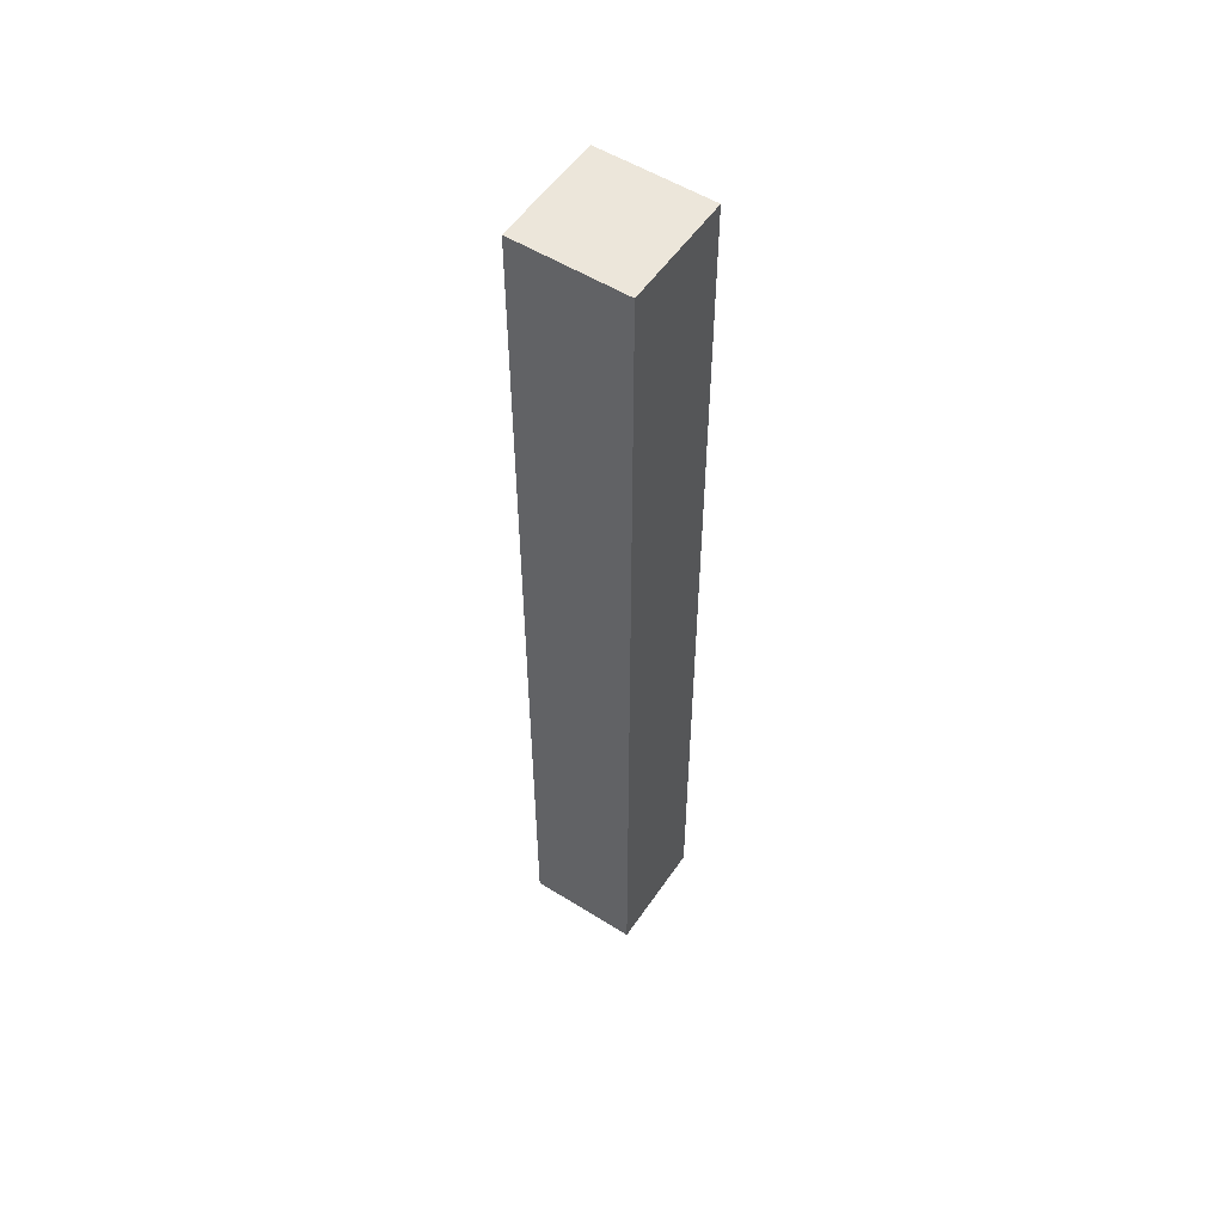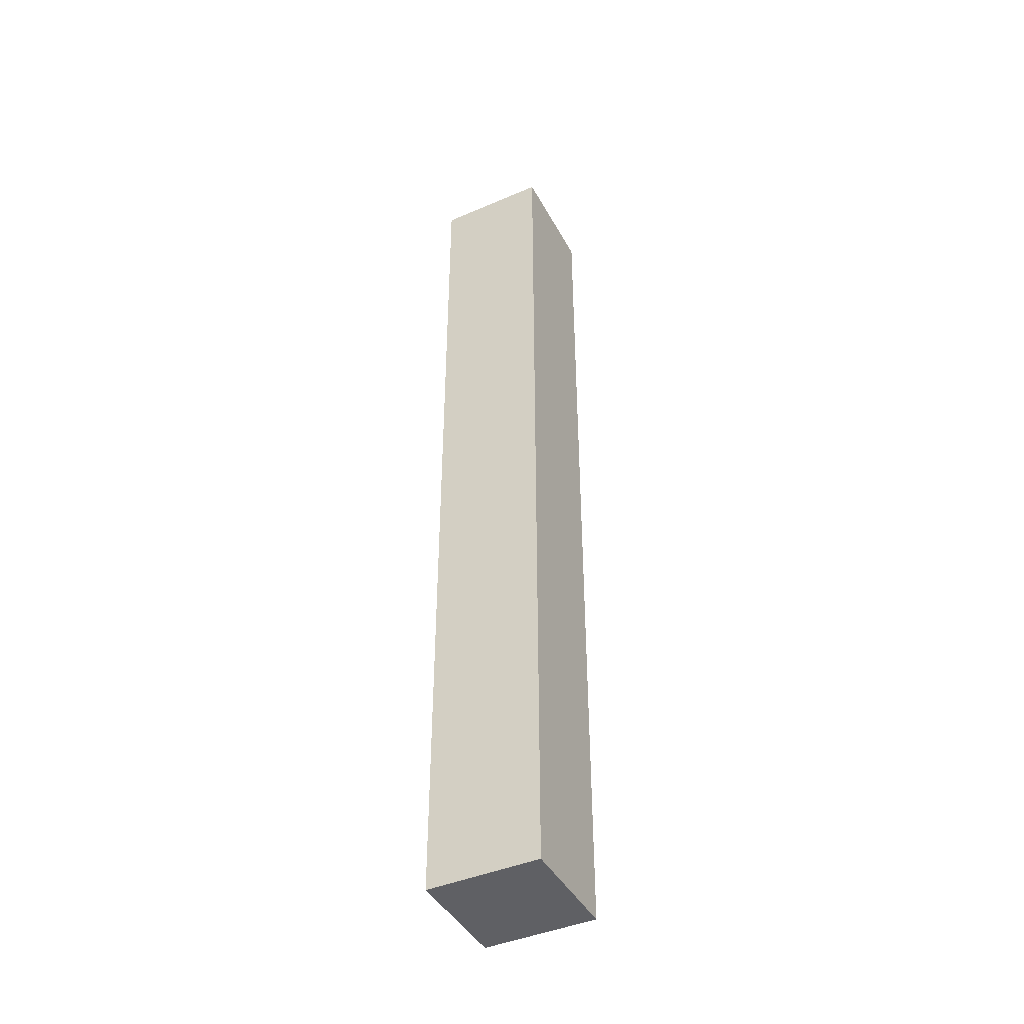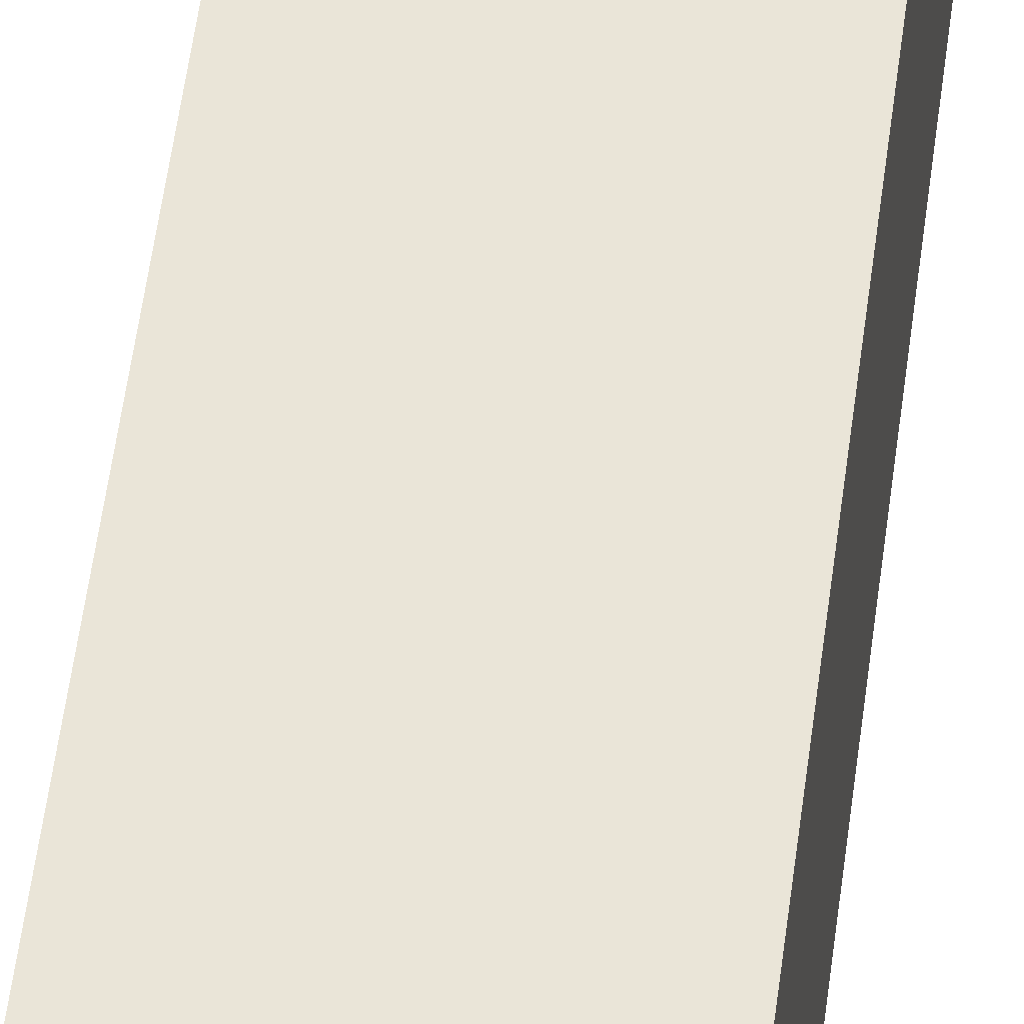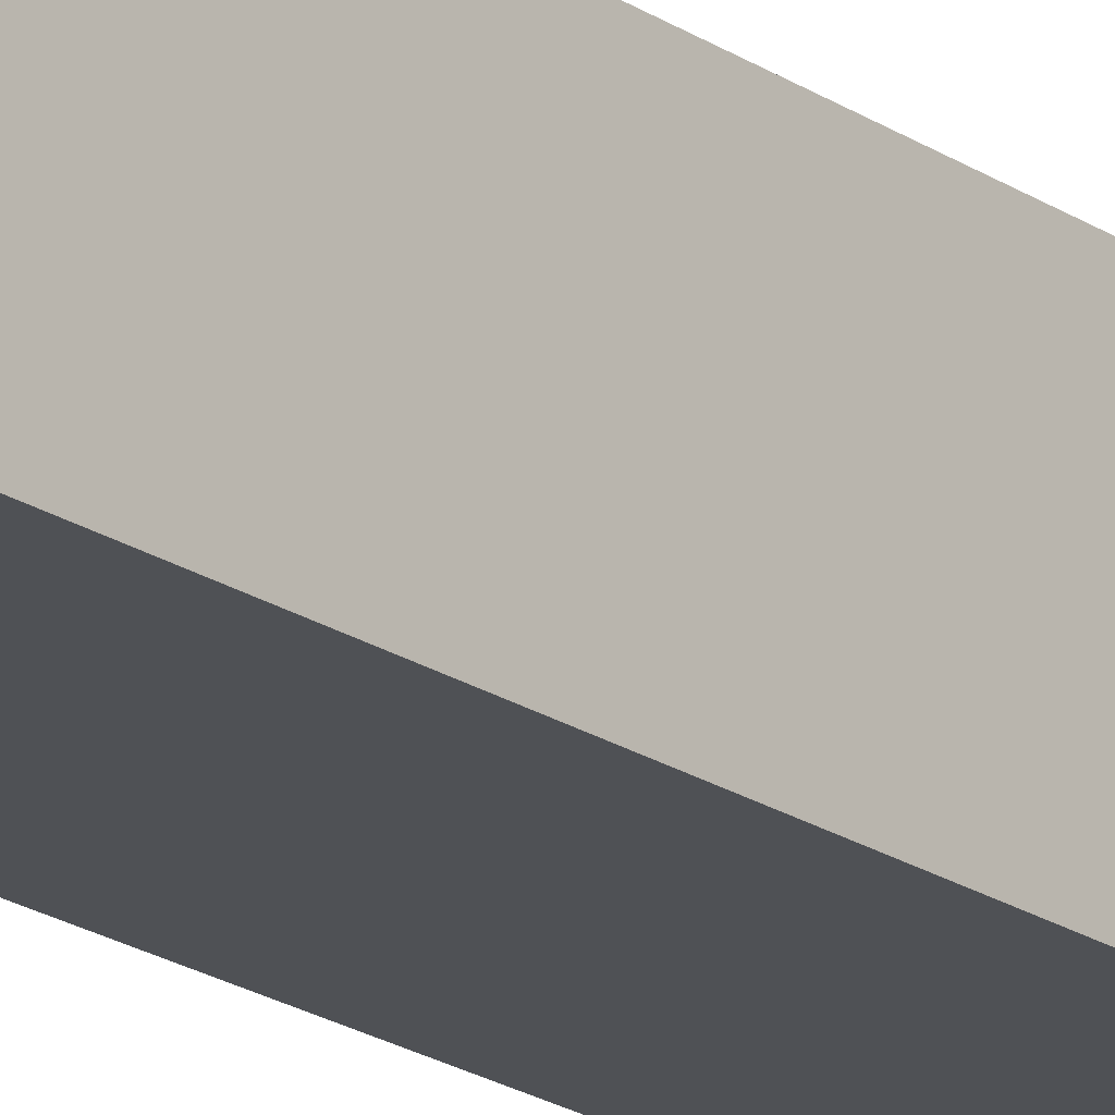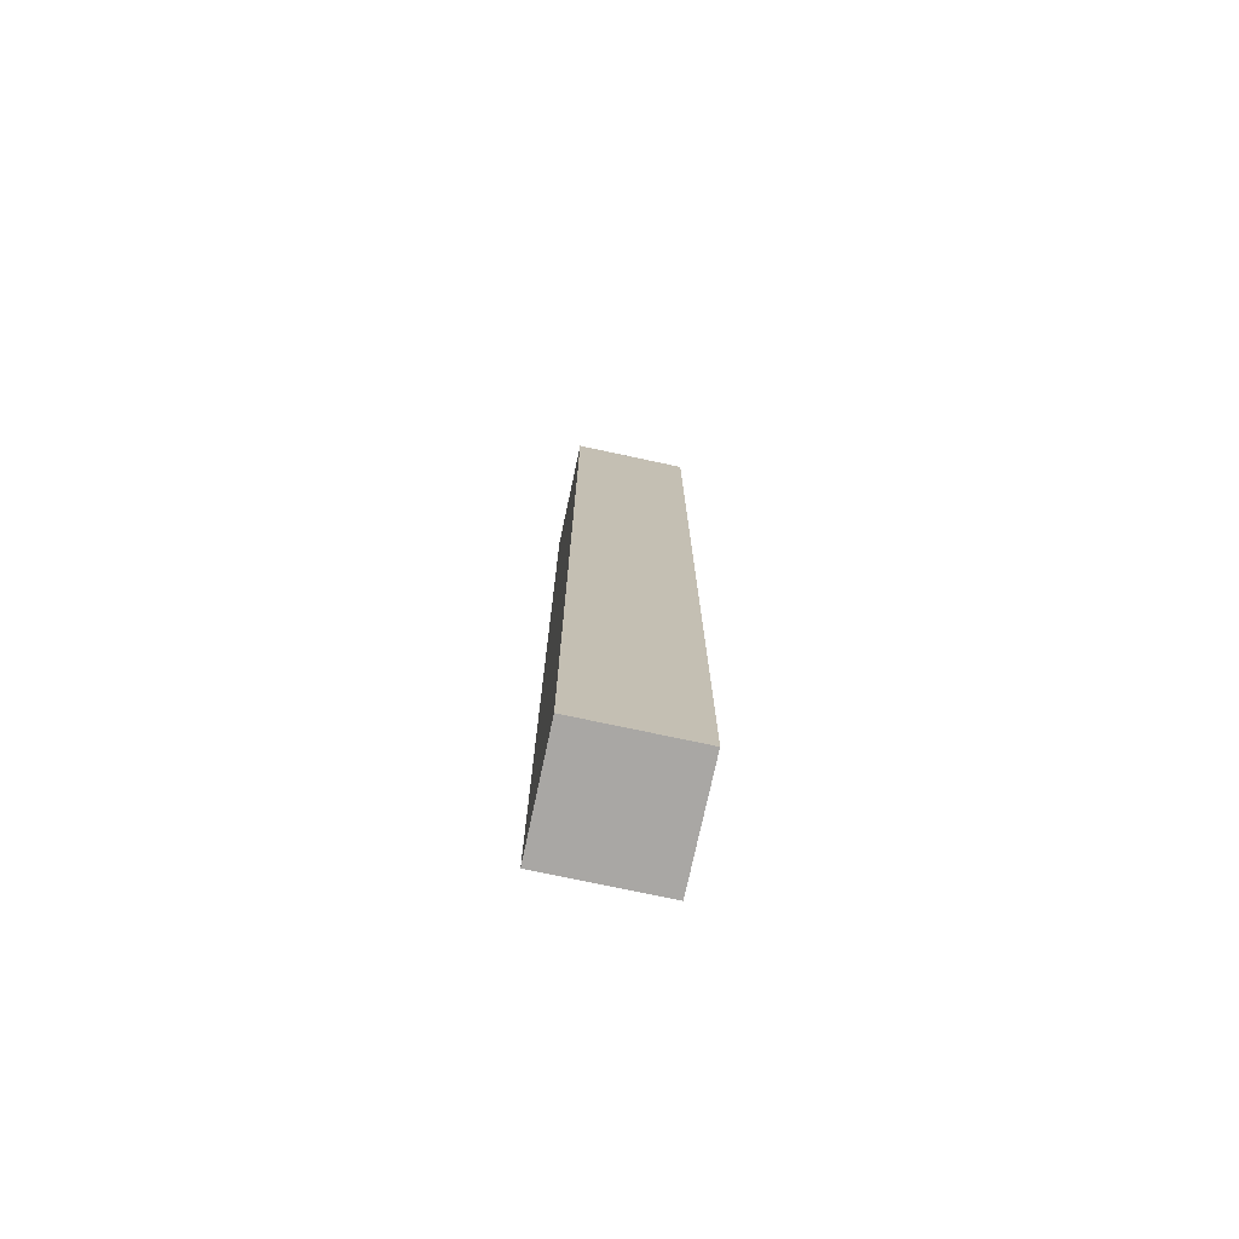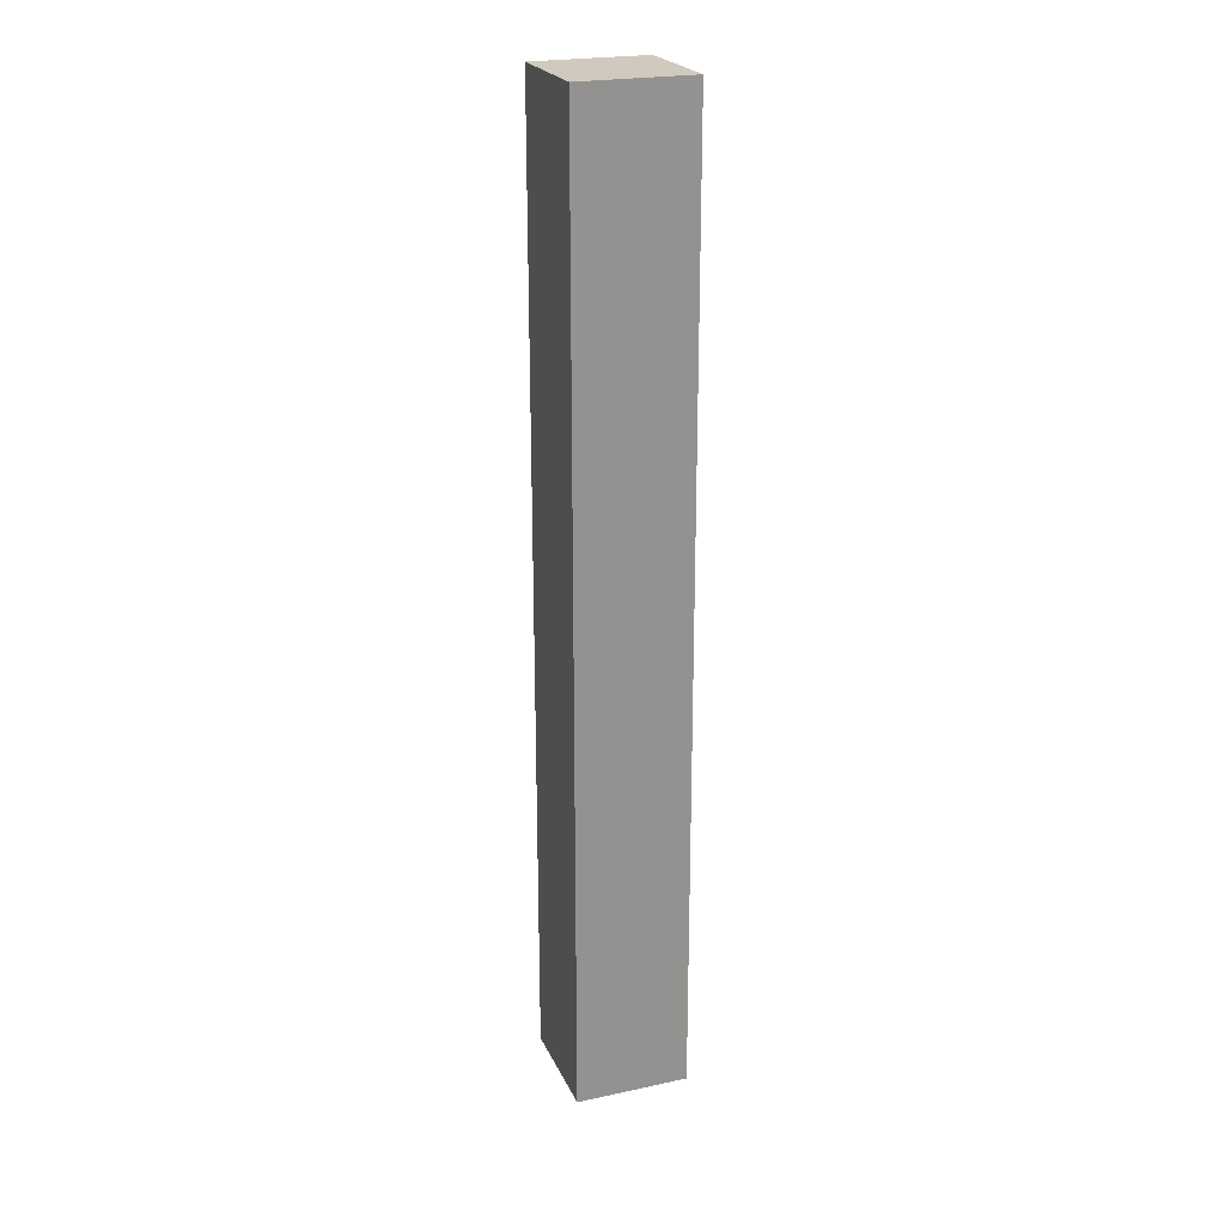
<metadata>
{"format":"obj","ext":"obj","renderer":"f3d","projection":"perspective","resolution":1024,"background":"white","views":[{"elev":54.2,"azim":-56.4,"up":"+Z"},{"elev":-43.3,"azim":26.9,"up":"+Z"},{"elev":45.4,"azim":6.4,"up":"+Y"},{"elev":-19.6,"azim":-141.6,"up":"+Y"},{"elev":-74.7,"azim":77.9,"up":"+Z"},{"elev":23.1,"azim":70.1,"up":"+Z"}]}
</metadata>
<code>
o Untitled
v -0.1 -0.1 1.5
v -0.1 -0.1 1.1
v -0.1 -0.1 0.8
v -0.1 -0.1 0.7
v -0.1 -0.1 0.6
v -0.1 -0.1 0.5
v -0.1 -0.1 0.4
v -0.1 -0.1 0.3
v -0.1 -0.1 0.2
v -0.1 -0.1 0.1
v -0.1 -0.1 -0
v -0.1 -0 1.5
v -0.1 -0 1.4
v -0.1 -0 1.3
v -0.1 -0 1.2
v -0.1 -0 1.1
v -0.1 -0 1
v -0.1 -0 0.9
v -0.1 -0 0.8
v -0.1 -0 0.7
v -0.1 -0 0.6
v -0.1 -0 0.5
v -0.1 -0 0.4
v -0.1 -0 0.3
v -0.1 -0 0.2
v -0.1 -0 0.1
v -0.1 0.1 1.5
v -0.1 0.1 1.4
v -0.1 0.1 1.3
v -0.1 0.1 1.2
v -0.1 0.1 1.1
v -0.1 0.1 1
v -0.1 0.1 0.9
v -0.1 0.1 0.8
v -0.1 0.1 0.7
v -0.1 0.1 0.6
v -0.1 0.1 0.5
v -0.1 0.1 0.4
v -0.1 0.1 0.3
v -0.1 0.1 0.1
v -0.1 0.1 0
v -0.1 0.1 -0.1
v 0.1 -0.1 1.5
v 0.1 -0.1 1.4
v 0.1 -0.1 1.2
v 0.1 -0.1 1.1
v 0.1 -0.1 0.9
v 0.1 -0.1 0.8
v 0.1 -0.1 0.6
v 0.1 -0.1 0.5
v 0.1 -0.1 0.4
v 0.1 -0.1 0.3
v 0.1 -0.1 0.2
v 0.1 -0.1 -0
v 0.1 -0 1.5
v 0.1 -0 1.4
v 0.1 -0 1.3
v 0.1 -0 1.2
v 0.1 -0 1.1
v 0.1 -0 1
v 0.1 -0 0.9
v 0.1 -0 0.8
v 0.1 -0 0.7
v 0.1 -0 0.6
v 0.1 -0 0.5
v 0.1 -0 0.4
v 0.1 -0 0.3
v 0.1 -0 0.2
v 0.1 -0 0.1
v 0.1 0.1 1.5
v 0.1 0.1 1.4
v 0.1 0.1 1.1
v 0.1 0.1 1
v 0.1 0.1 0.9
v 0.1 0.1 0.8
v 0.1 0.1 0.7
v 0.1 0.1 0.6
v 0.1 0.1 0.5
v 0.1 0.1 0.4
v 0.1 0.1 0.3
v 0.1 0.1 0.1
v -0.1 -0.1 1.6
v 0.1 -0.1 1.6
v 0.1 -0.1 -0.1
v 0.1 0.1 -0.1
v 0 -0.1 1.5
v -0.1 -0.1 1.4
v 0 -0.1 1.4
v -0.1 -0.1 1.3
v 0 -0.1 1.3
v 0.1 -0.1 1.3
v -0.1 -0.1 1.2
v 0 -0.1 1.2
v 0 -0.1 1.1
v -0.1 -0.1 1
v 0 -0.1 1
v 0.1 -0.1 1
v -0.1 -0.1 0.9
v 0 -0.1 0.9
v 0 -0.1 0.8
v 0 -0.1 0.7
v 0.1 -0.1 0.7
v 0 -0.1 0.6
v 0 -0.1 0.5
v 0 -0.1 0.4
v 0 -0.1 0.3
v 0 -0.1 0.2
v 0 -0.1 0.1
v 0.1 -0.1 0.1
v -0.1 -0.1 -0.1
v -0.1 0.1 1.6
v 0.1 0.1 1.6
v 0 0.1 1.5
v 0 0.1 1.4
v 0 0.1 1.3
v 0.1 0.1 1.3
v 0 0.1 1.2
v 0.1 0.1 1.2
v 0 0.1 1.1
v 0 0.1 1
v 0 0.1 0.9
v 0 0.1 0.8
v 0 0.1 0.7
v 0 0.1 0.6
v 0 0.1 0.5
v 0 0.1 0.4
v 0 0.1 0.3
v -0.1 0.1 0.2
v 0 0.1 0.2
v 0.1 0.1 0.2
v 0 0.1 0.1
v 0.1 0.1 0
f 12 1 82
f 12 87 1
f 13 89 87
f 13 87 12
f 14 92 89
f 14 89 13
f 15 2 92
f 15 92 14
f 16 95 2
f 16 2 15
f 17 98 95
f 17 95 16
f 18 3 98
f 18 98 17
f 19 4 3
f 19 3 18
f 20 5 4
f 20 4 19
f 21 6 5
f 21 5 20
f 22 7 6
f 22 6 21
f 23 8 7
f 23 7 22
f 24 9 8
f 24 8 23
f 25 10 9
f 25 9 24
f 26 11 10
f 26 10 25
f 111 12 82
f 27 13 12
f 27 12 111
f 28 14 13
f 28 13 27
f 29 15 14
f 29 14 28
f 30 16 15
f 30 15 29
f 31 17 16
f 31 16 30
f 32 18 17
f 32 17 31
f 33 19 18
f 33 18 32
f 34 20 19
f 34 19 33
f 35 21 20
f 35 20 34
f 36 22 21
f 36 21 35
f 37 23 22
f 37 22 36
f 38 24 23
f 38 23 37
f 39 25 24
f 39 24 38
f 128 26 25
f 128 25 39
f 40 11 26
f 40 26 128
f 41 110 11
f 41 11 40
f 42 110 41
f 83 43 55
f 43 44 55
f 44 91 56
f 55 44 56
f 91 45 57
f 56 91 57
f 45 46 58
f 57 45 58
f 46 97 59
f 58 46 59
f 97 47 60
f 59 97 60
f 47 48 61
f 60 47 61
f 48 102 62
f 61 48 62
f 102 49 63
f 62 102 63
f 49 50 64
f 63 49 64
f 50 51 65
f 64 50 65
f 51 52 66
f 65 51 66
f 52 53 67
f 66 52 67
f 53 109 68
f 67 53 68
f 109 54 69
f 68 109 69
f 83 55 112
f 55 56 70
f 112 55 70
f 56 57 71
f 70 56 71
f 57 58 116
f 71 57 116
f 58 59 118
f 116 58 118
f 59 60 72
f 118 59 72
f 60 61 73
f 72 60 73
f 61 62 74
f 73 61 74
f 62 63 75
f 74 62 75
f 63 64 76
f 75 63 76
f 64 65 77
f 76 64 77
f 65 66 78
f 77 65 78
f 66 67 79
f 78 66 79
f 67 68 80
f 79 67 80
f 68 69 130
f 80 68 130
f 69 54 81
f 130 69 81
f 54 84 132
f 81 54 132
f 132 84 85
f 83 111 82
f 112 111 83
f 110 42 84
f 84 42 85
f 1 83 82
f 86 83 1
f 43 83 86
f 87 86 1
f 88 43 86
f 88 86 87
f 44 43 88
f 89 88 87
f 90 44 88
f 90 88 89
f 91 44 90
f 92 90 89
f 93 91 90
f 93 90 92
f 45 91 93
f 2 93 92
f 94 45 93
f 94 93 2
f 46 45 94
f 95 94 2
f 96 46 94
f 96 94 95
f 97 46 96
f 98 96 95
f 99 97 96
f 99 96 98
f 47 97 99
f 3 99 98
f 100 47 99
f 100 99 3
f 48 47 100
f 4 100 3
f 101 48 100
f 101 100 4
f 102 48 101
f 5 101 4
f 103 102 101
f 103 101 5
f 49 102 103
f 6 103 5
f 104 49 103
f 104 103 6
f 50 49 104
f 7 104 6
f 105 50 104
f 105 104 7
f 51 50 105
f 8 105 7
f 106 51 105
f 106 105 8
f 52 51 106
f 9 106 8
f 107 52 106
f 107 106 9
f 53 52 107
f 10 107 9
f 108 53 107
f 108 107 10
f 109 53 108
f 11 108 10
f 11 109 108
f 54 109 11
f 110 54 11
f 84 54 110
f 111 112 27
f 27 112 113
f 113 112 70
f 27 113 28
f 113 70 114
f 28 113 114
f 114 70 71
f 28 114 29
f 114 71 115
f 29 114 115
f 115 71 116
f 29 115 30
f 115 116 117
f 30 115 117
f 117 116 118
f 30 117 31
f 117 118 119
f 31 117 119
f 119 118 72
f 31 119 32
f 119 72 120
f 32 119 120
f 120 72 73
f 32 120 33
f 120 73 121
f 33 120 121
f 121 73 74
f 33 121 34
f 121 74 122
f 34 121 122
f 122 74 75
f 34 122 35
f 122 75 123
f 35 122 123
f 123 75 76
f 35 123 36
f 123 76 124
f 36 123 124
f 124 76 77
f 36 124 37
f 124 77 125
f 37 124 125
f 125 77 78
f 37 125 38
f 125 78 126
f 38 125 126
f 126 78 79
f 38 126 39
f 126 79 127
f 39 126 127
f 127 79 80
f 39 127 128
f 127 80 129
f 128 127 129
f 129 80 130
f 128 129 40
f 129 130 131
f 40 129 131
f 131 130 81
f 40 131 41
f 131 81 41
f 41 81 132
f 41 132 42
f 42 132 85

</code>
